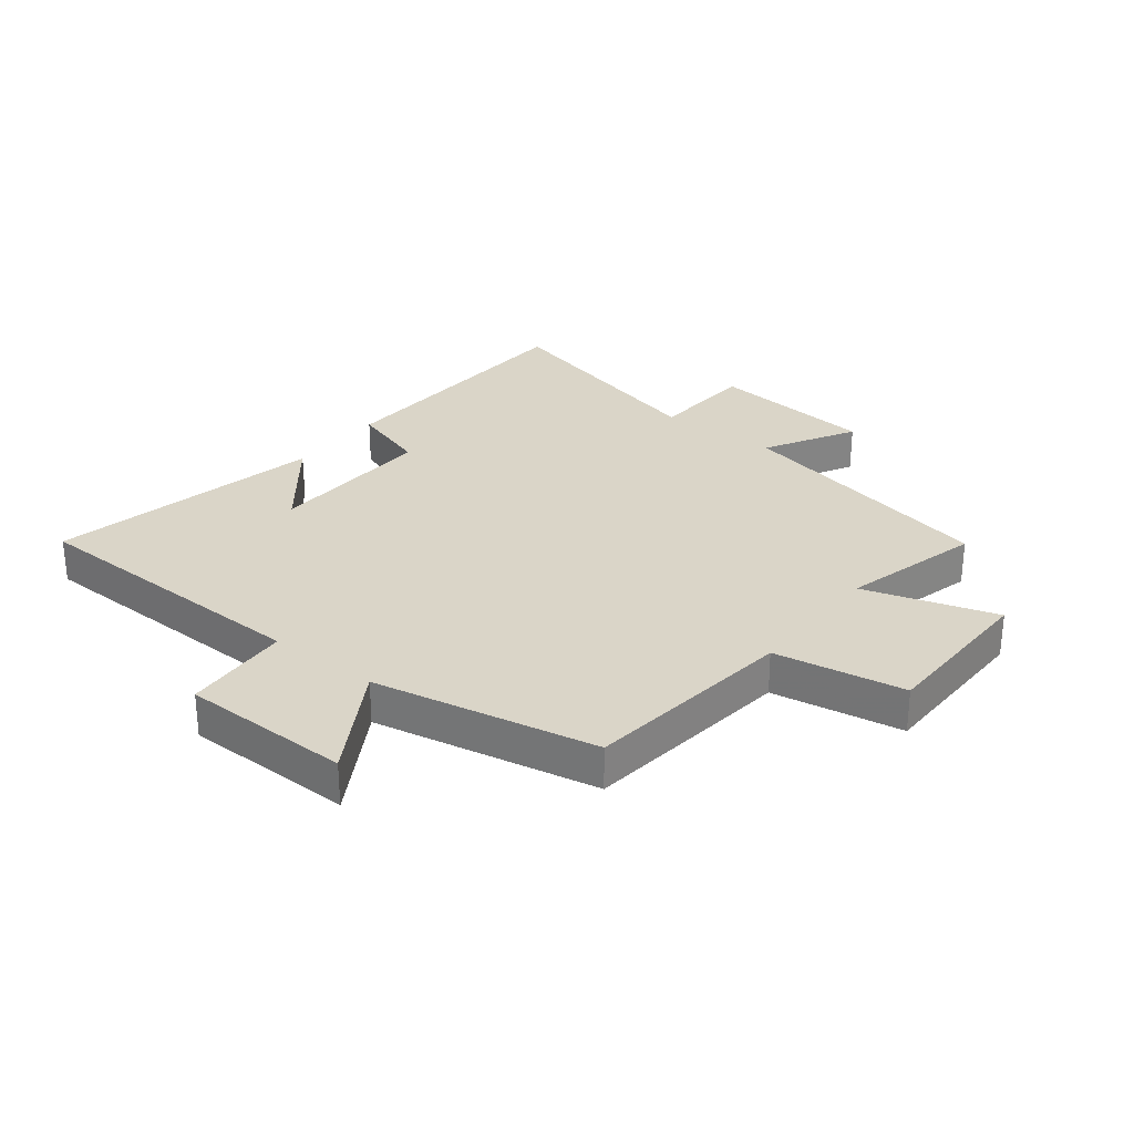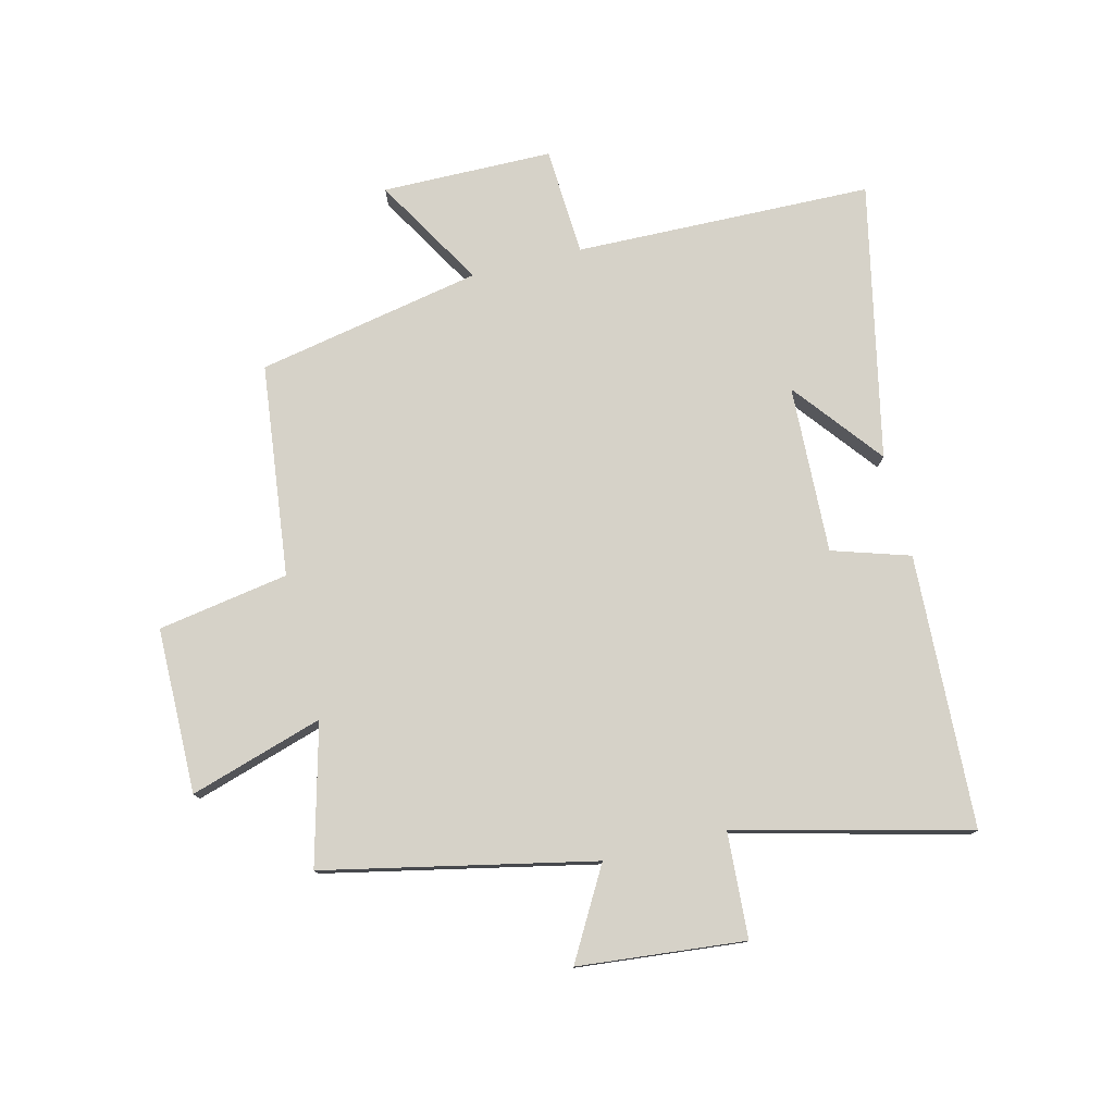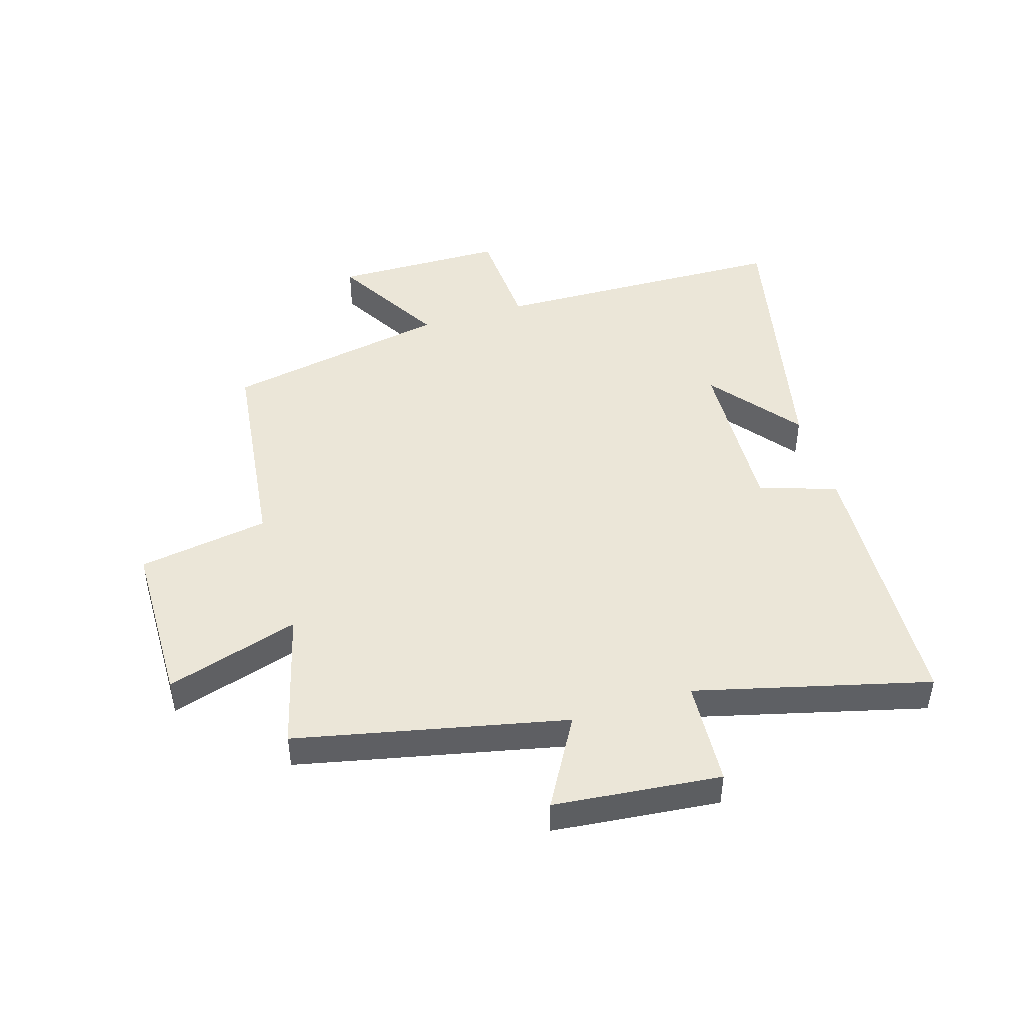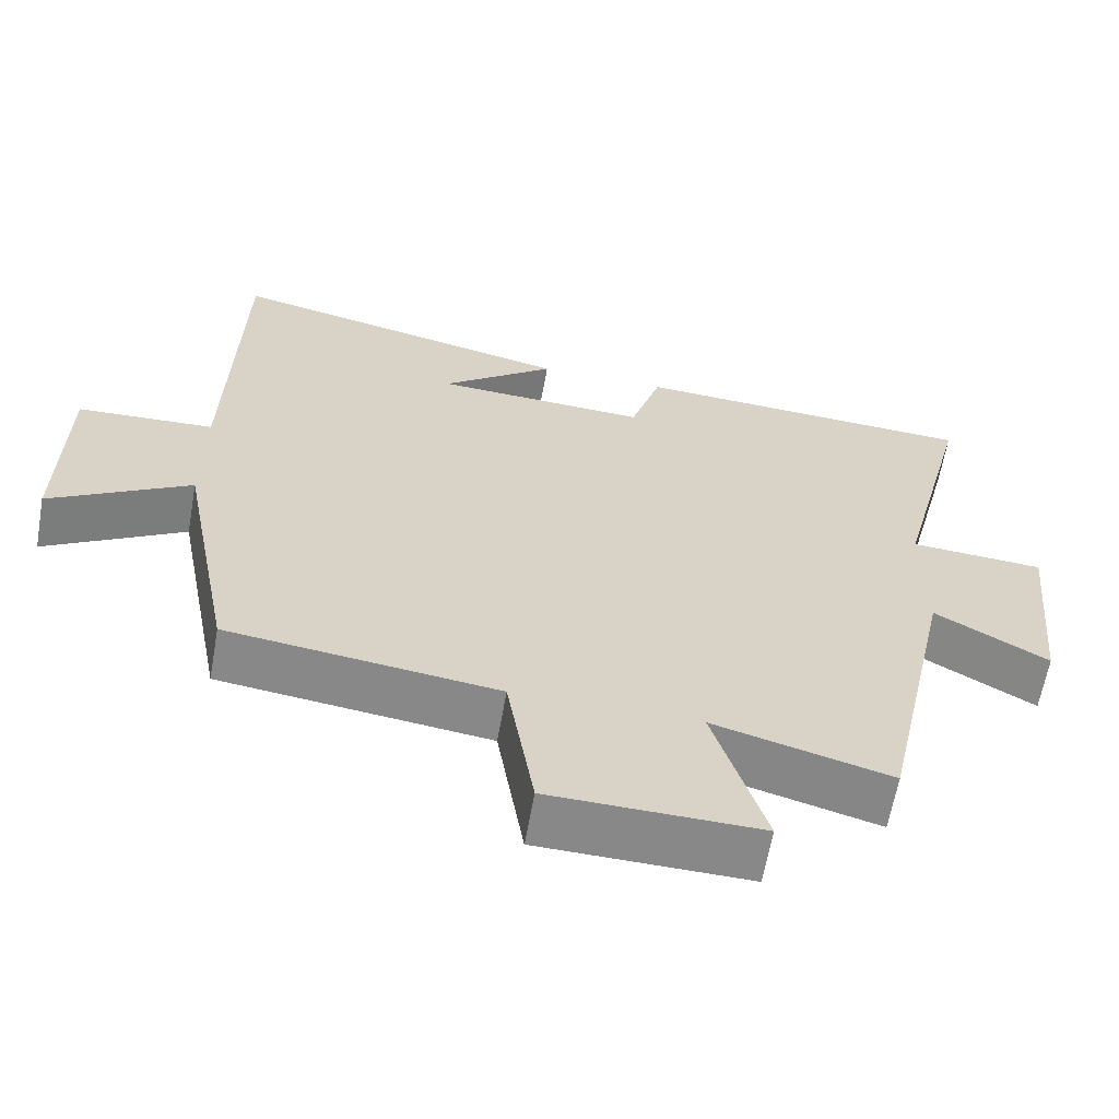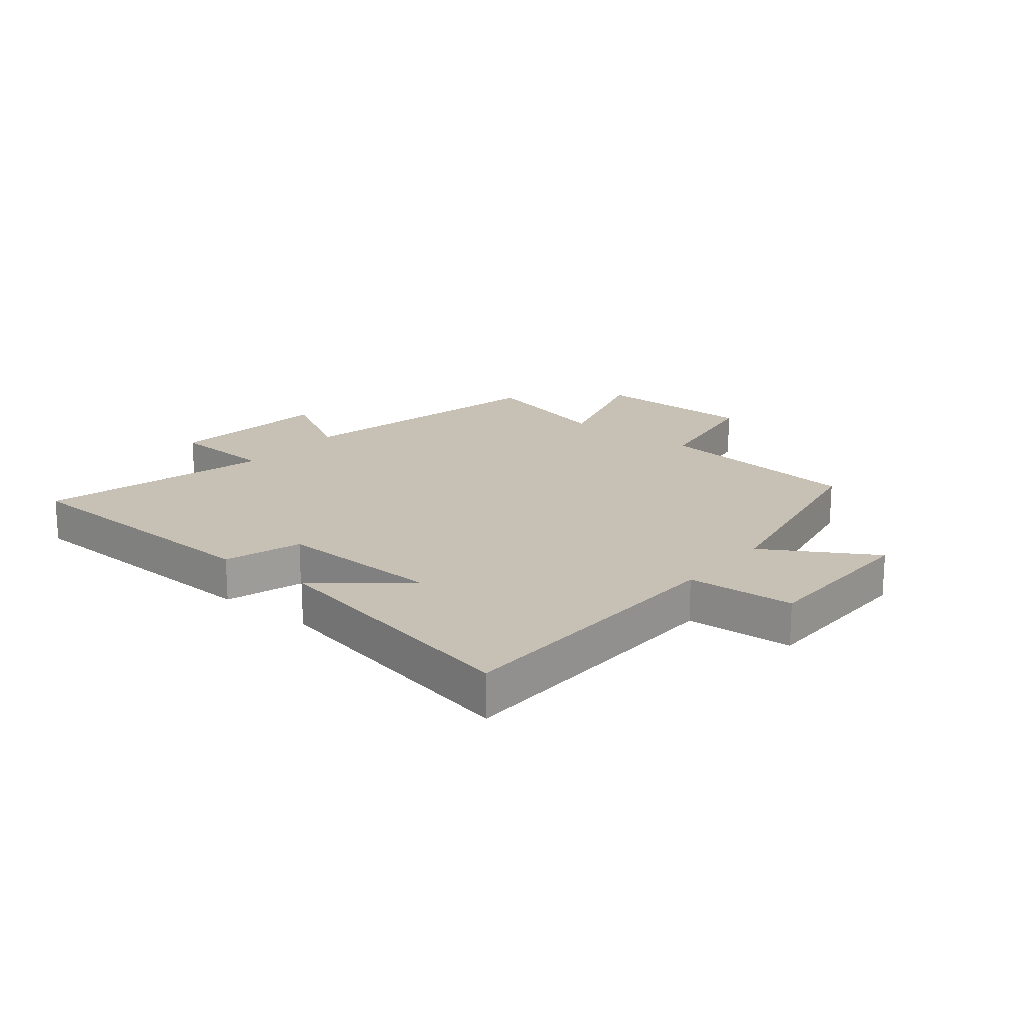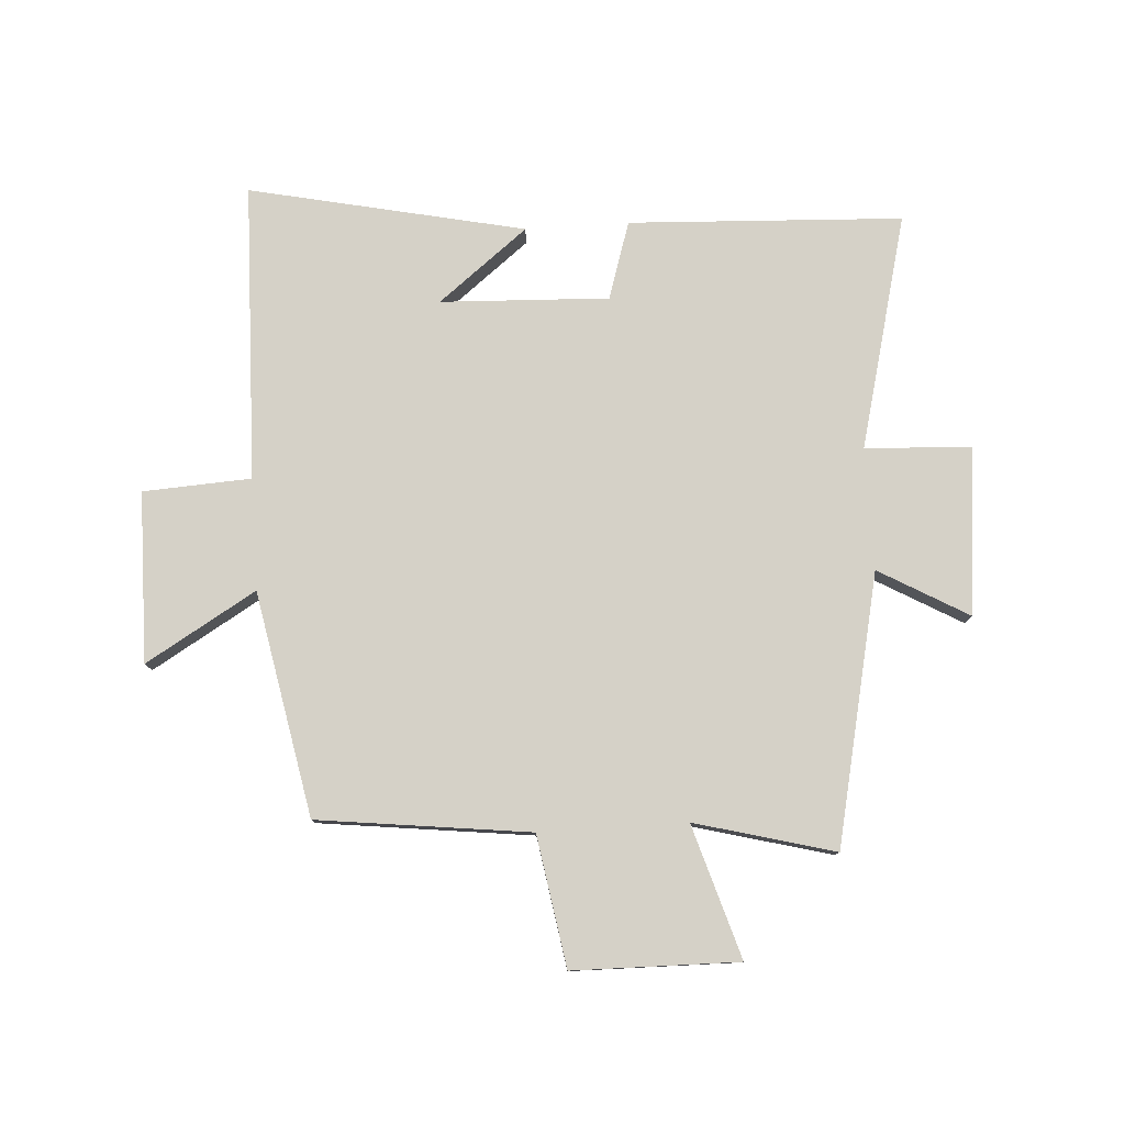
<metadata>
{"format":"obj","ext":"obj","renderer":"f3d","projection":"perspective","resolution":1024,"background":"white","views":[{"elev":29.2,"azim":127.8,"up":"+Y"},{"elev":77.9,"azim":-104.1,"up":"+Y"},{"elev":46.4,"azim":-107.0,"up":"+Y"},{"elev":-62.8,"azim":169.9,"up":"+Z"},{"elev":18.6,"azim":38.8,"up":"+Y"},{"elev":79.0,"azim":176.3,"up":"+Y"}]}
</metadata>
<code>
v -0.599 0.07 0.478
v -0.143 0.07 0.5
v -0.102 0.07 0.371
v 0.178 0.07 0.383
v 0.029 0.07 0.5
v 0.487 0.07 0.598
v 0.5 0.07 0.103
v 0.68 0.07 0.093
v 0.684 0.07 -0.191
v 0.5 0.07 -0.083
v 0.428 0.07 -0.457
v 0.074 0.07 -0.5
v 0.038 0.07 -0.718
v -0.238 0.07 -0.722
v -0.17 0.07 -0.5
v -0.403 0.07 -0.562
v -0.5 0.07 -0.114
v -0.649 0.07 -0.199
v -0.677 0.07 0.079
v -0.5 0.07 0.09
v -0.599 0 0.478
v -0.143 0 0.5
v -0.102 0 0.371
v 0.178 0 0.383
v 0.029 0 0.5
v 0.487 0 0.598
v 0.5 0 0.103
v 0.68 0 0.093
v 0.684 0 -0.191
v 0.5 0 -0.083
v 0.428 0 -0.457
v 0.074 0 -0.5
v 0.038 0 -0.718
v -0.238 0 -0.722
v -0.17 0 -0.5
v -0.403 0 -0.562
v -0.5 0 -0.114
v -0.649 0 -0.199
v -0.677 0 0.079
v -0.5 0 0.09
f 17 18 19 20
f 15 16 17 20
f 1 2 3
f 20 1 3
f 15 20 3
f 12 13 14 15
f 15 3 4
f 12 15 4
f 11 12 4
f 10 11 4
f 7 8 9 10
f 7 10 4
f 6 7 4
f 4 5 6
f 40 39 38 37
f 40 37 36 35
f 23 22 21
f 23 21 40
f 23 40 35
f 35 34 33 32
f 24 23 35
f 24 35 32
f 24 32 31
f 24 31 30
f 30 29 28 27
f 24 30 27
f 24 27 26
f 26 25 24
f 1 21 22 2
f 2 22 23 3
f 3 23 24 4
f 4 24 25 5
f 5 25 26 6
f 6 26 27 7
f 7 27 28 8
f 8 28 29 9
f 9 29 30 10
f 10 30 31 11
f 11 31 32 12
f 12 32 33 13
f 13 33 34 14
f 14 34 35 15
f 15 35 36 16
f 16 36 37 17
f 17 37 38 18
f 18 38 39 19
f 19 39 40 20
f 20 40 21 1

</code>
